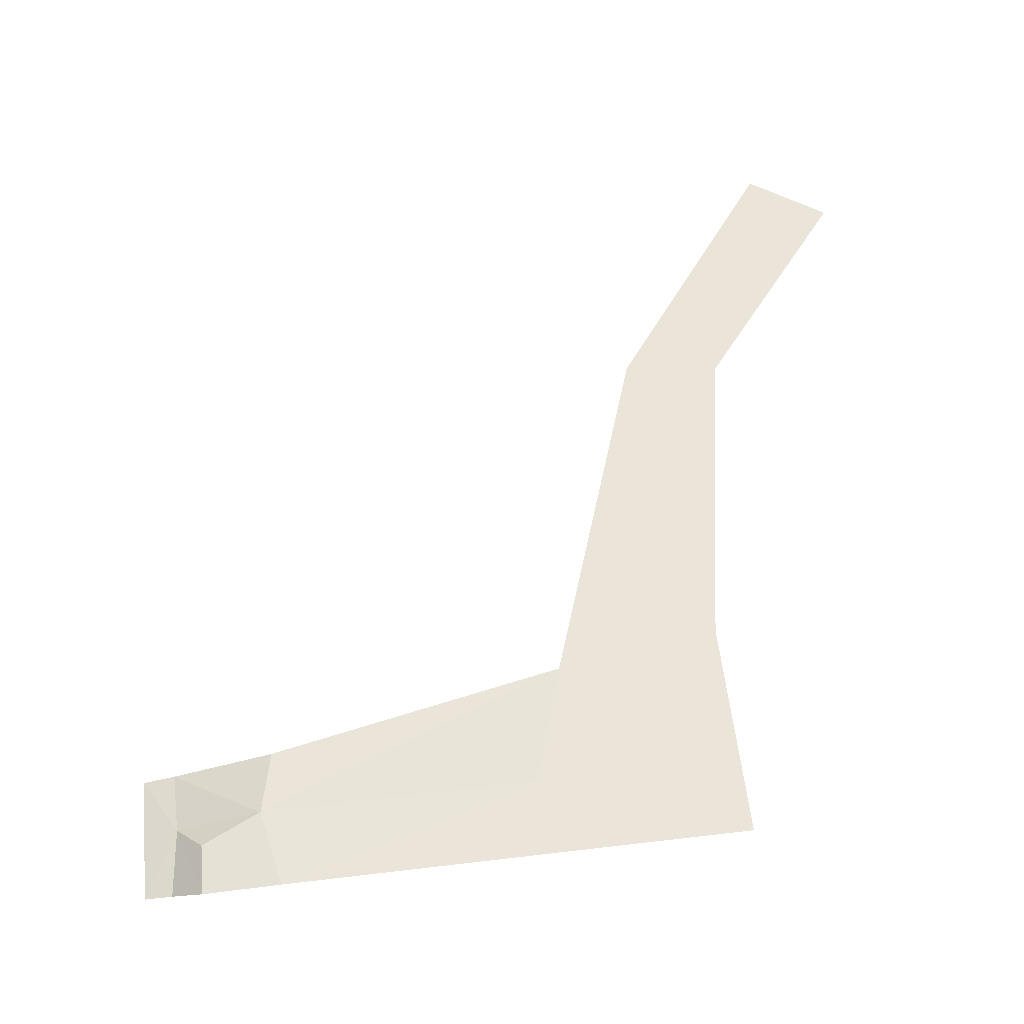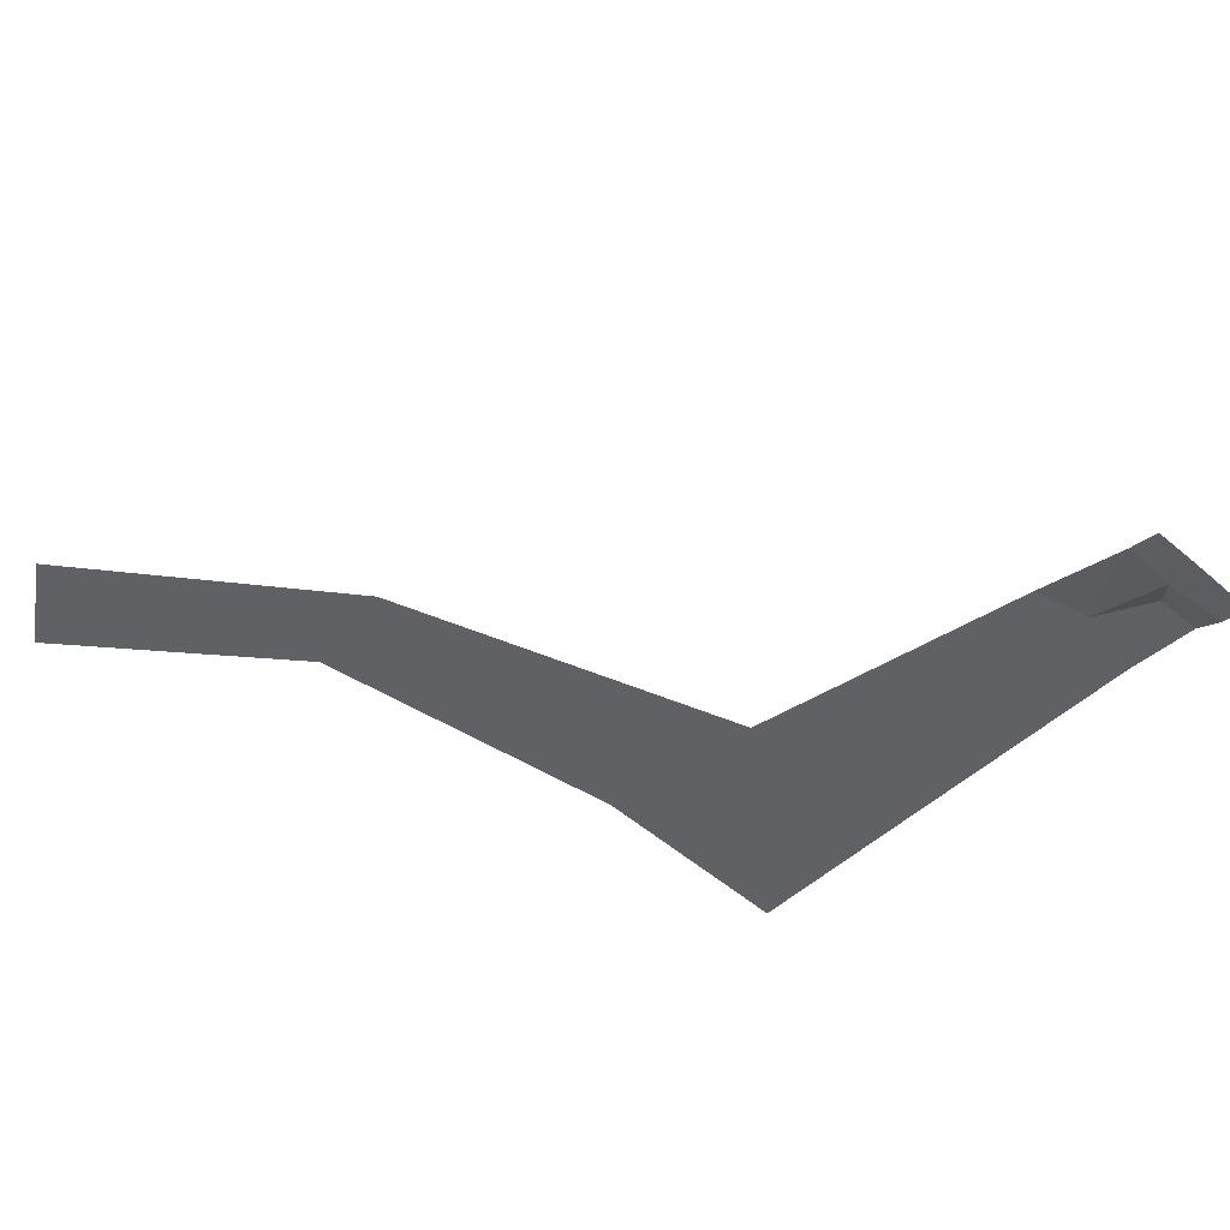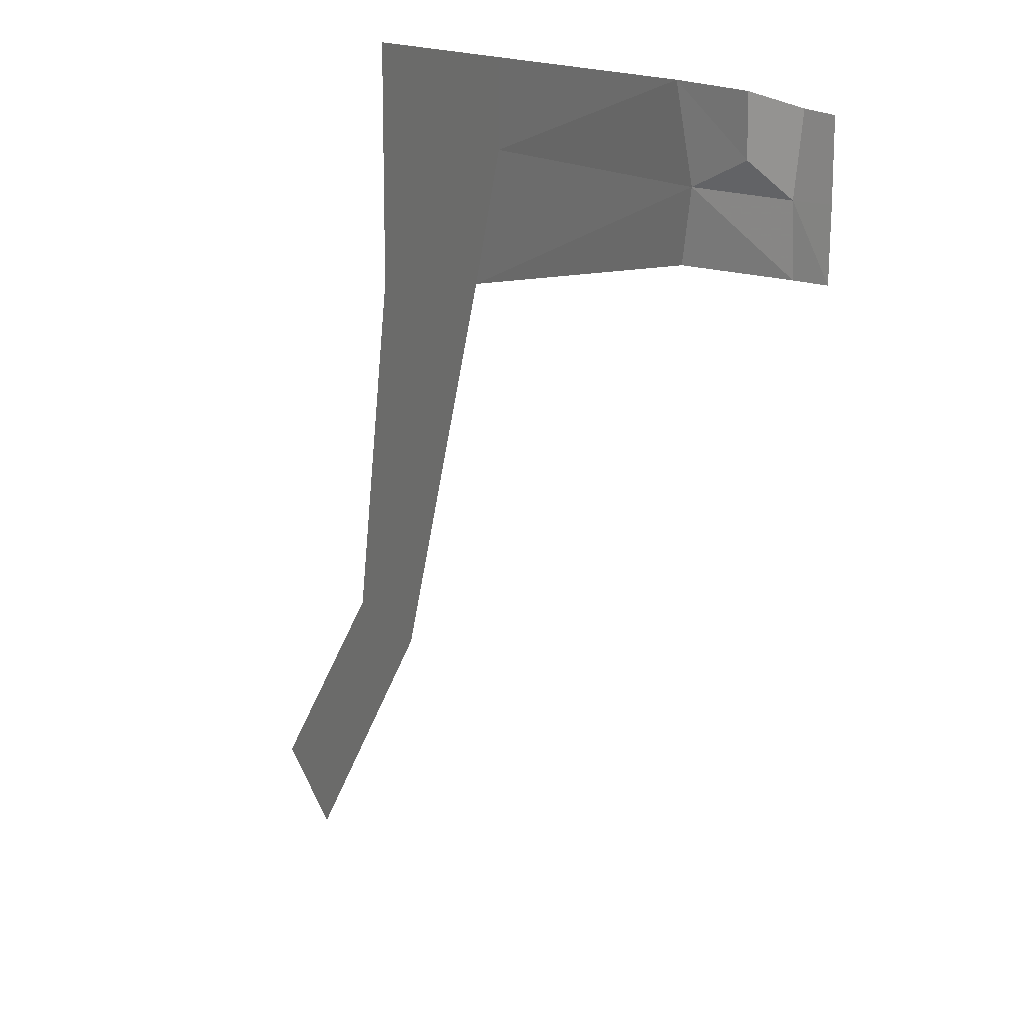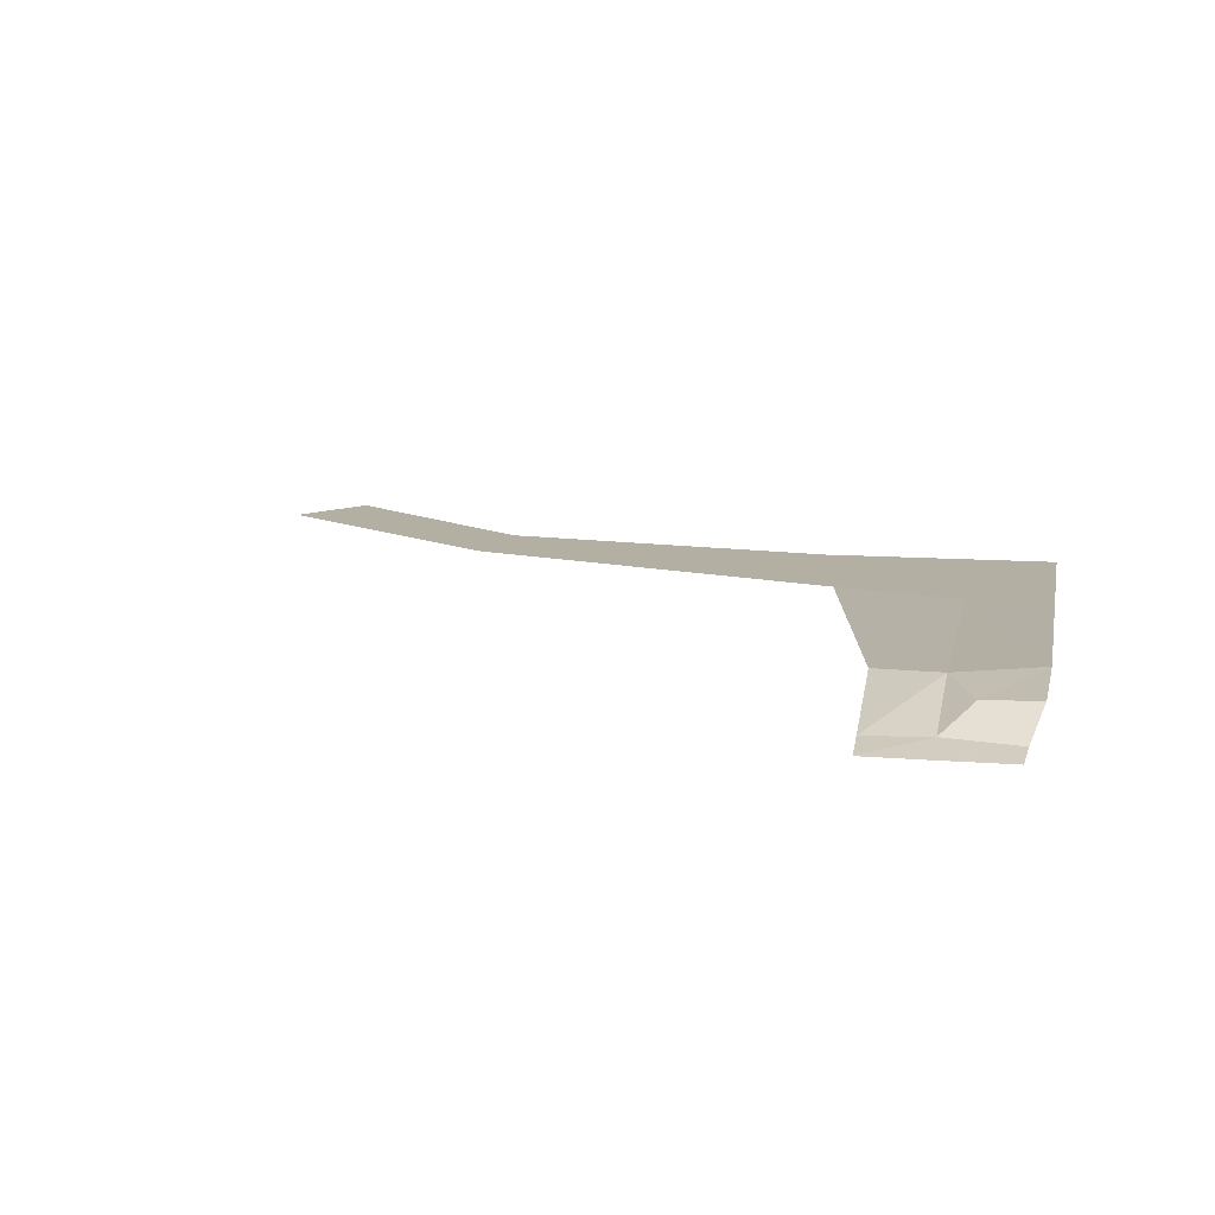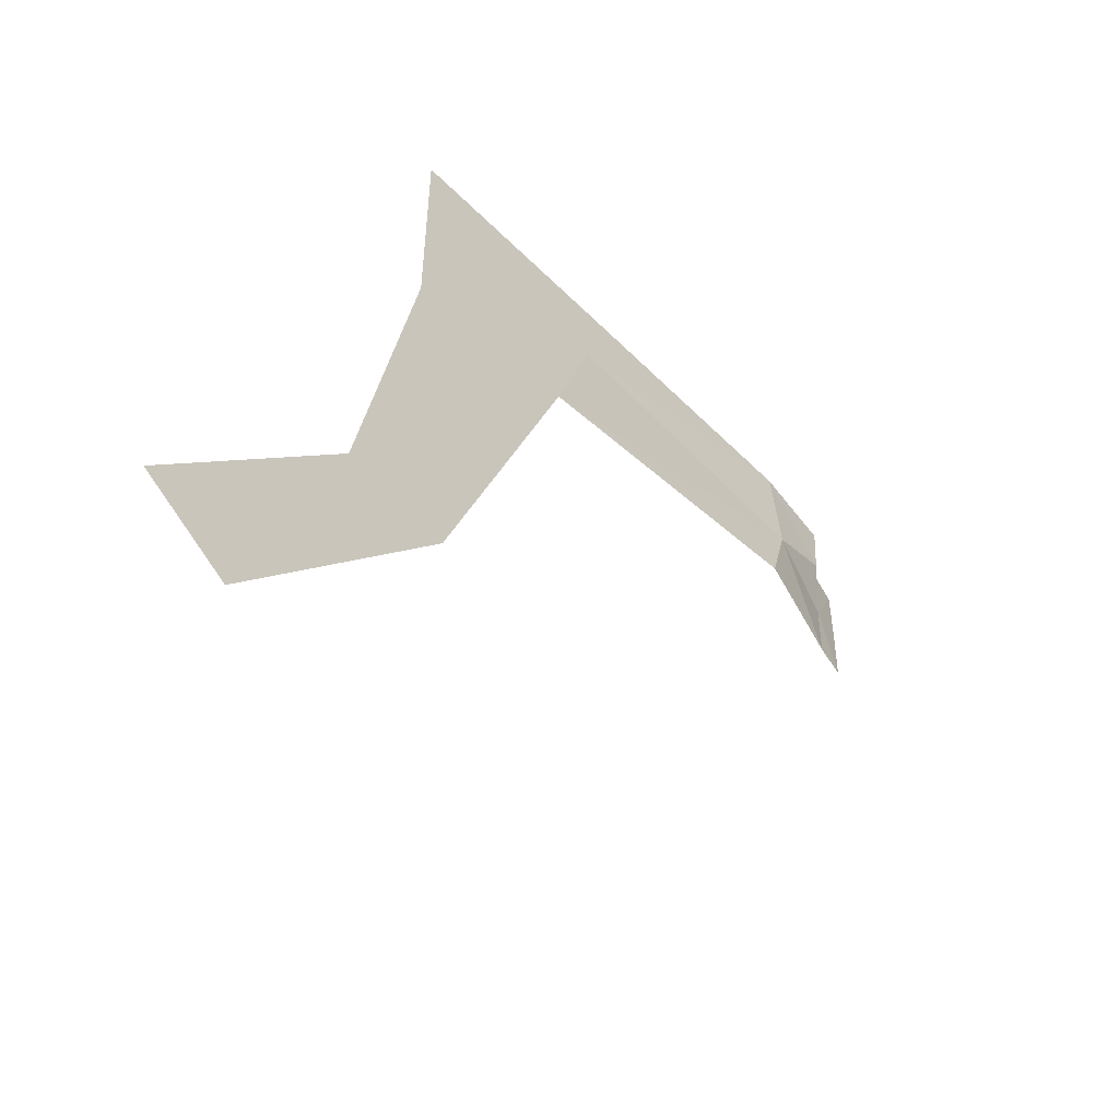
<metadata>
{"format":"obj","ext":"obj","renderer":"f3d","projection":"perspective","resolution":1024,"background":"white","views":[{"elev":59.4,"azim":-6.9,"up":"+Y"},{"elev":-49.8,"azim":-134.2,"up":"+Y"},{"elev":14.7,"azim":-121.4,"up":"+Z"},{"elev":11.2,"azim":-79.3,"up":"+Y"},{"elev":-55.6,"azim":133.8,"up":"+Z"}]}
</metadata>
<code>
v -5872 -253.6 4104
v -6519 -331.1 4080
v -6006 -290.8 3439
v -6510 -347.9 3653
v -5885 -309.5 2921
v -3712 -248.2 4104
v -3706 -248.2 3455
v -3384 -248.2 2448
v -1991 -248.2 4104
v -1991 -248.2 3455
v -1991 -248.2 2251
v -7019 -615.9 3960
v -6792 -560 3984
v -7015 -615.9 3419
v -6728 -541 3417
v -7003 -615.9 2921
v -6734 -554.6 2921
v -2345 -248.2 -568.3
v -1531 -248.2 -456.3
v -150.4 -248.2 -2165
v -804.7 -248.2 -2613
g Group38155
f 6 9 10 7
f 8 7 10 11
f 1 6 7 3
f 3 7 8 5
f 8 11 19 18
f 18 19 20 21
f 3 5 17 15
f 1 3 4 2
f 4 3 15
f 15 17 16 14
f 15 14 12 13
f 15 13 2 4

</code>
